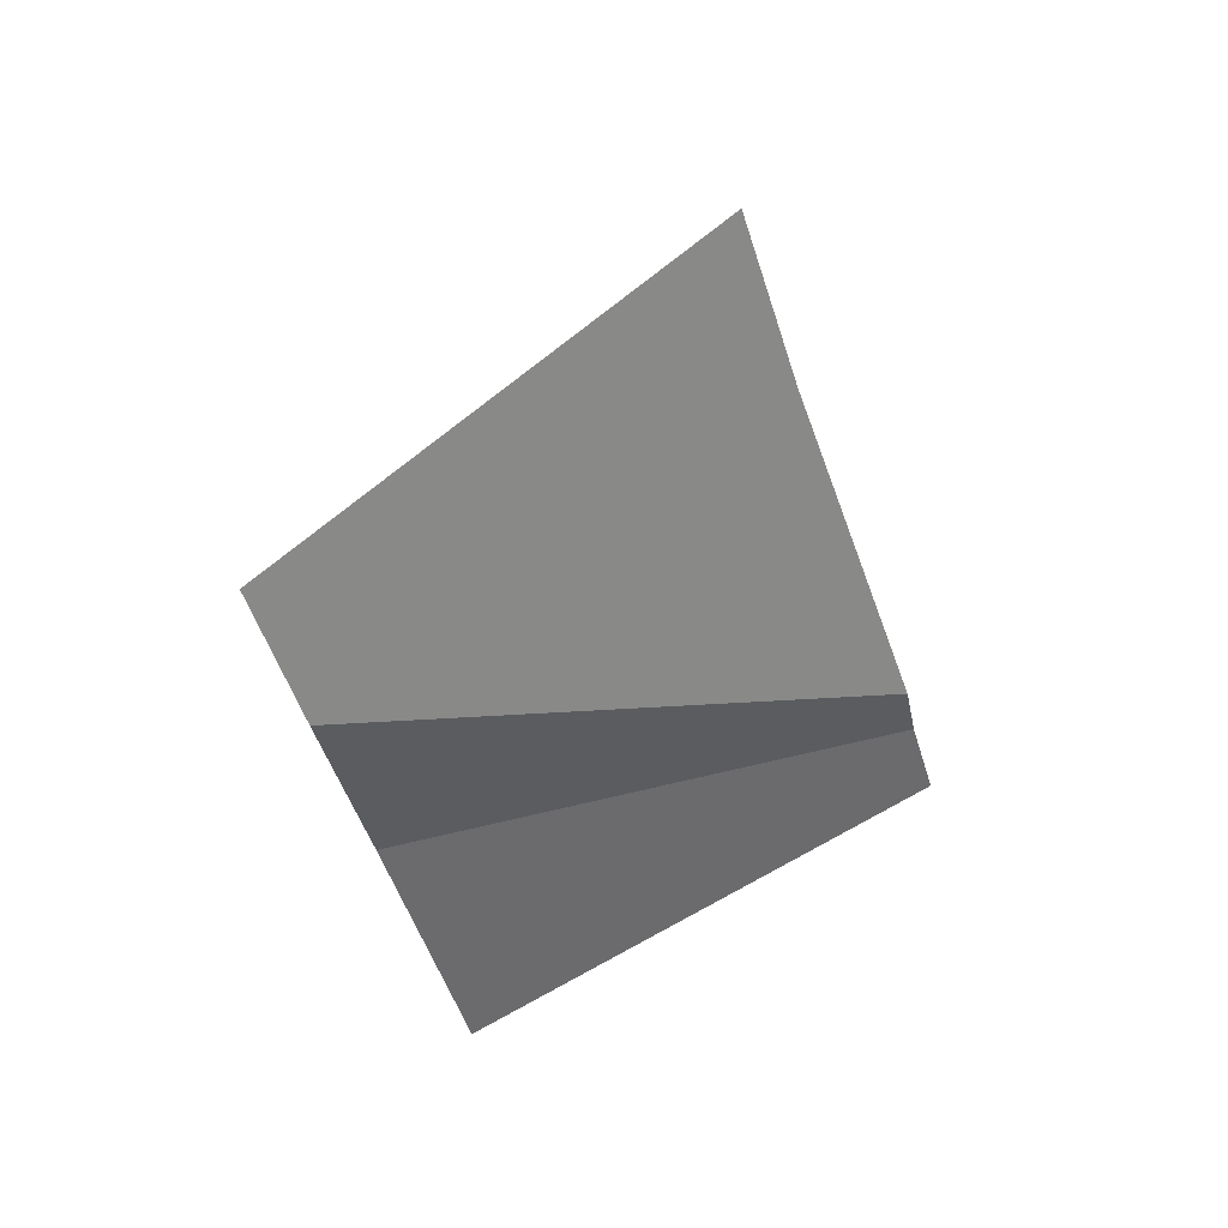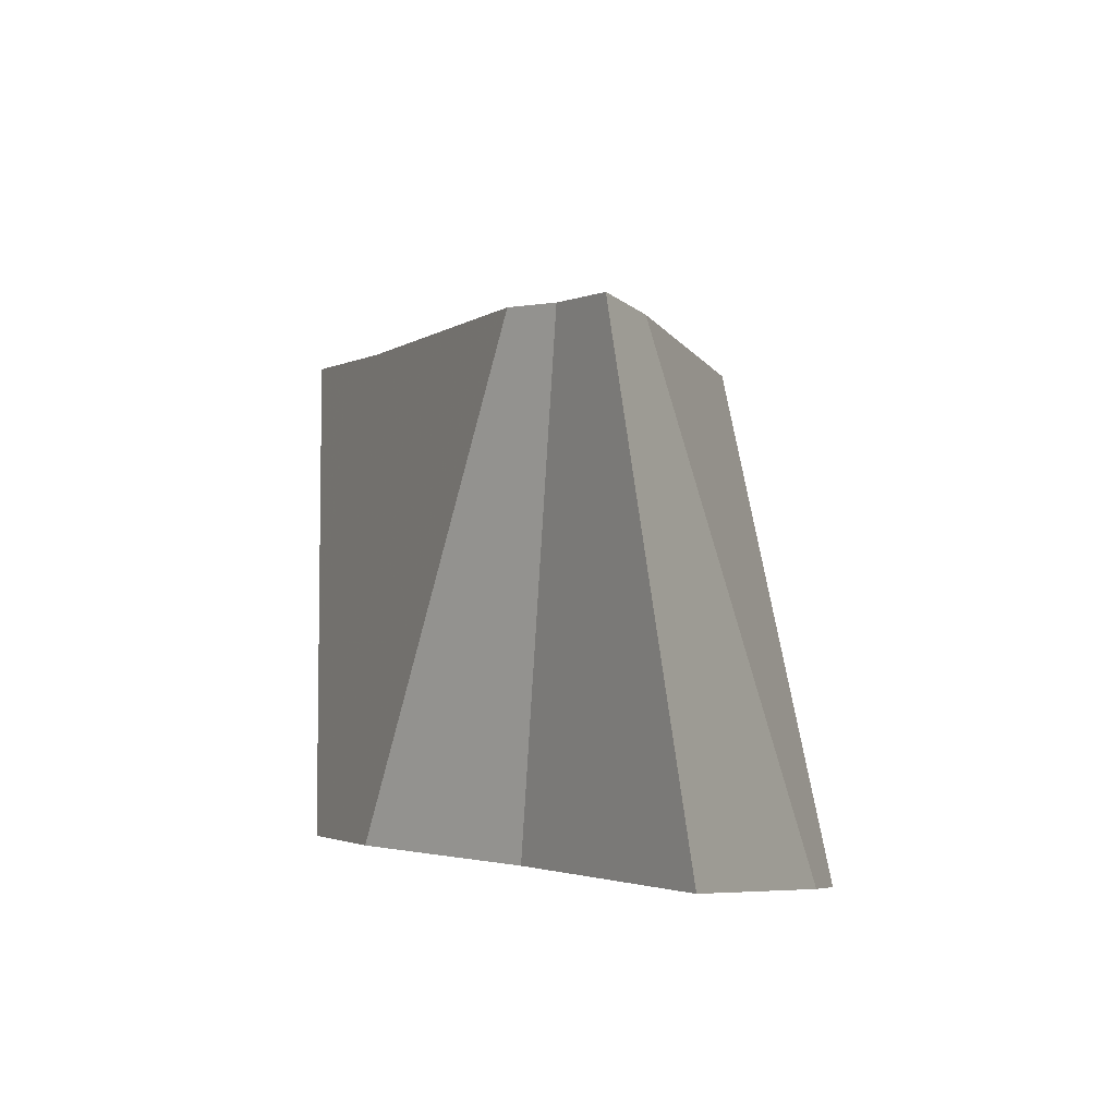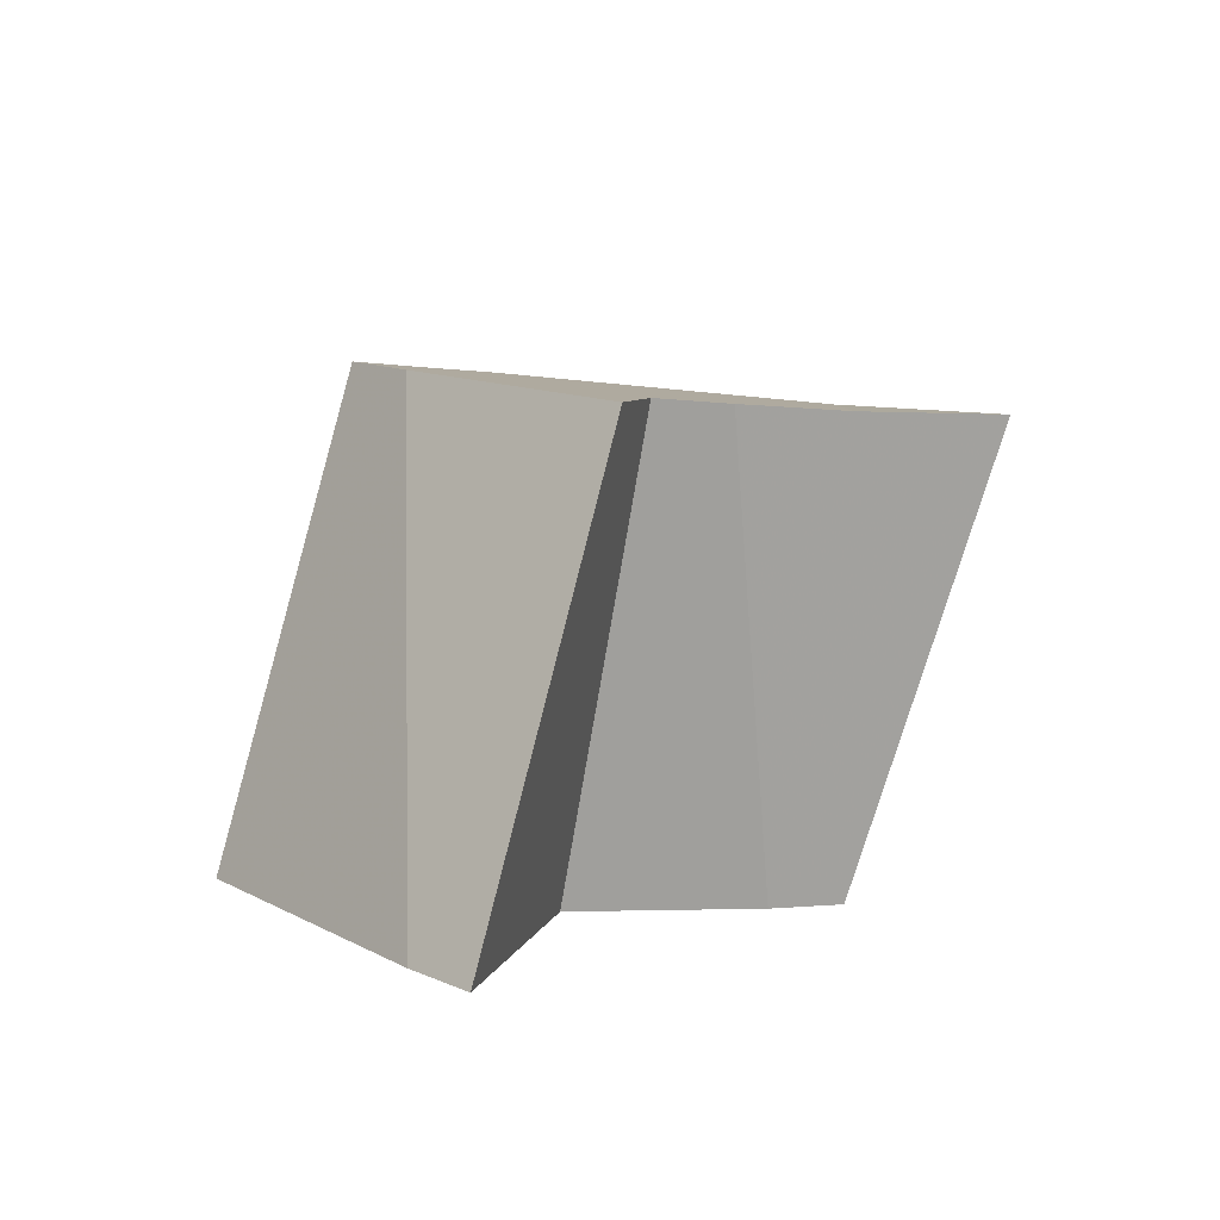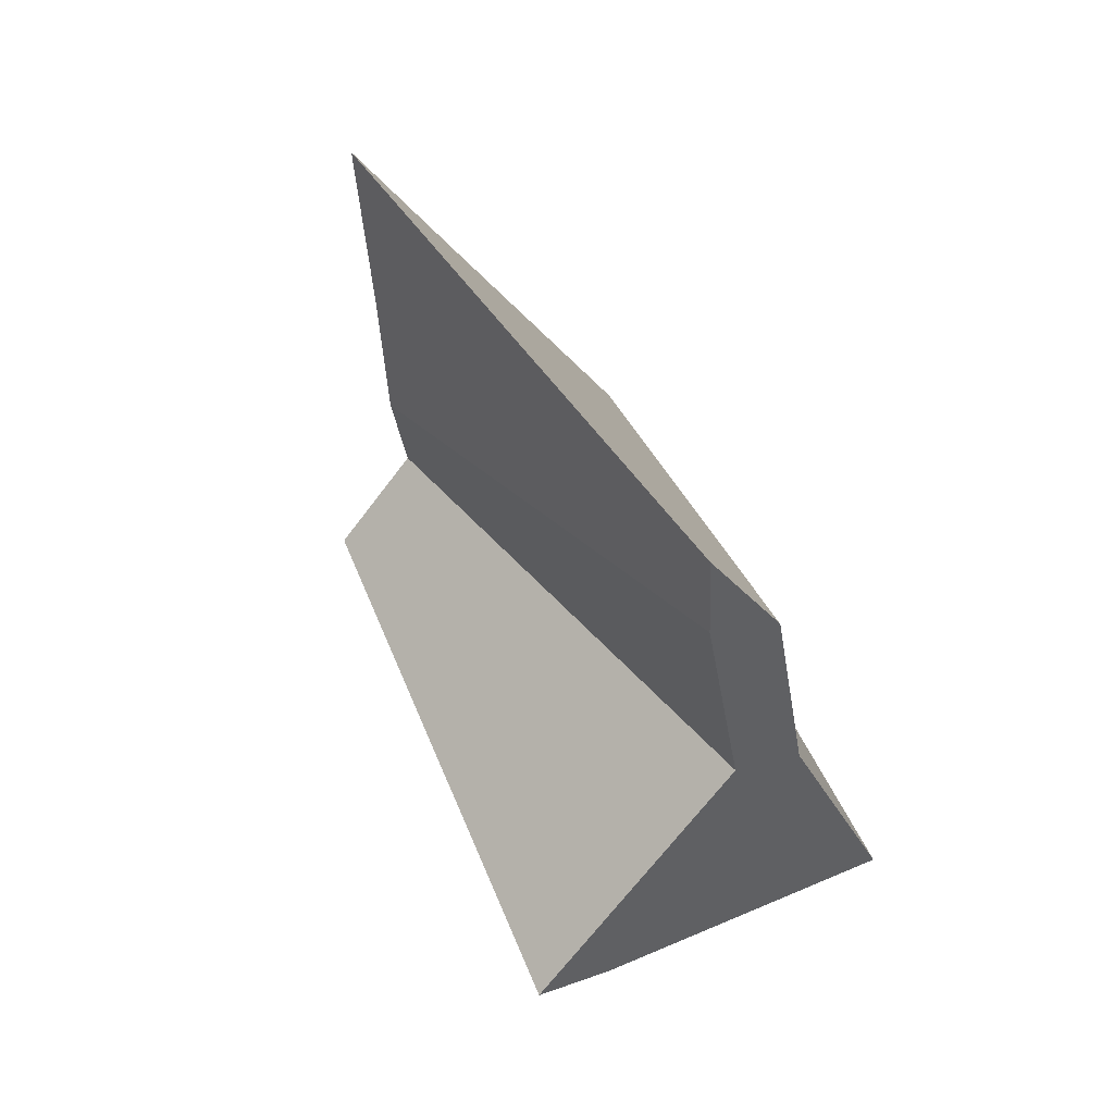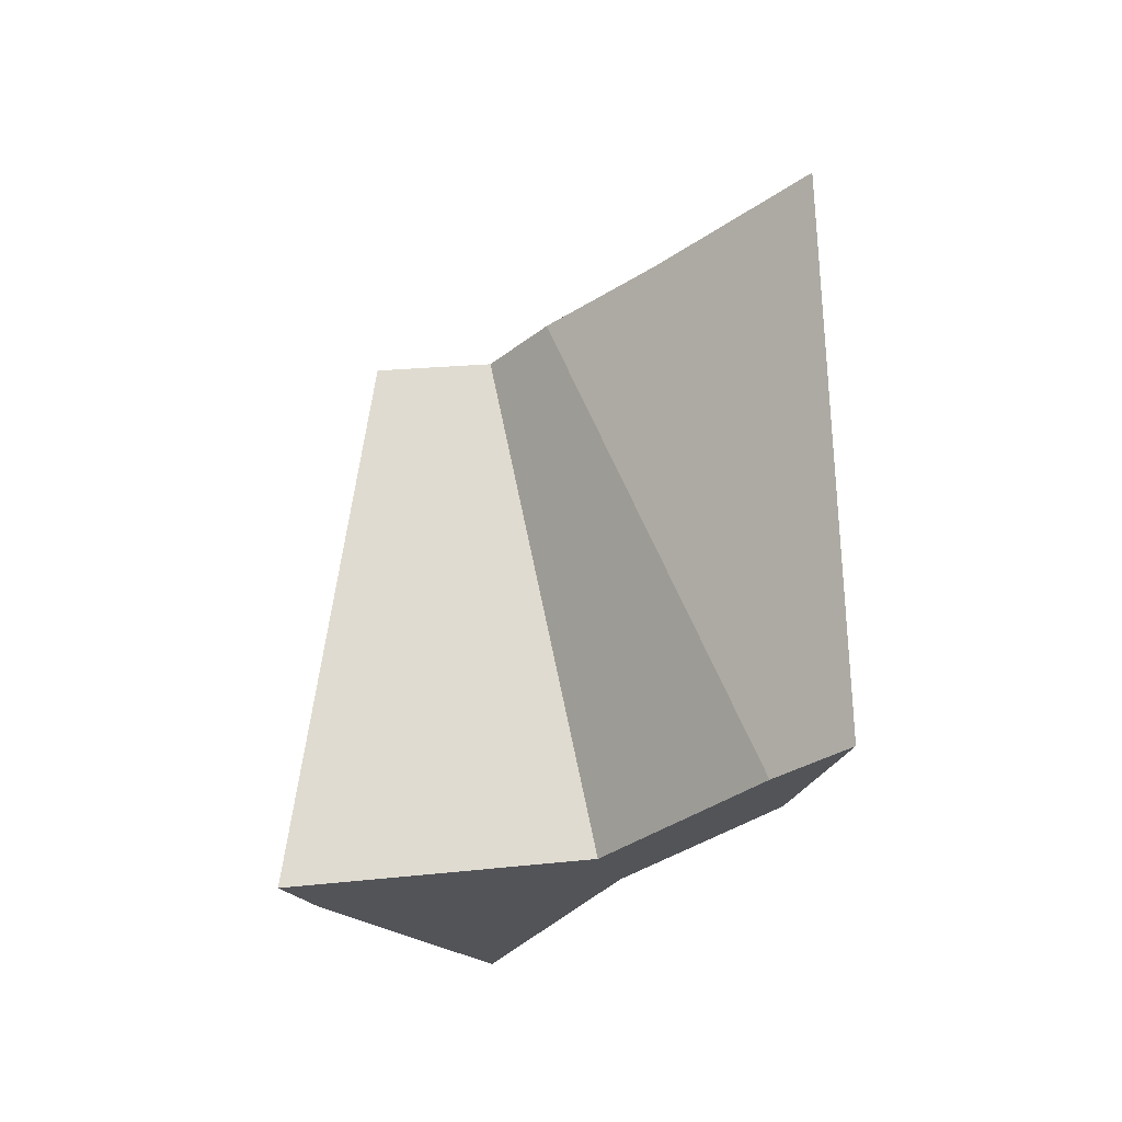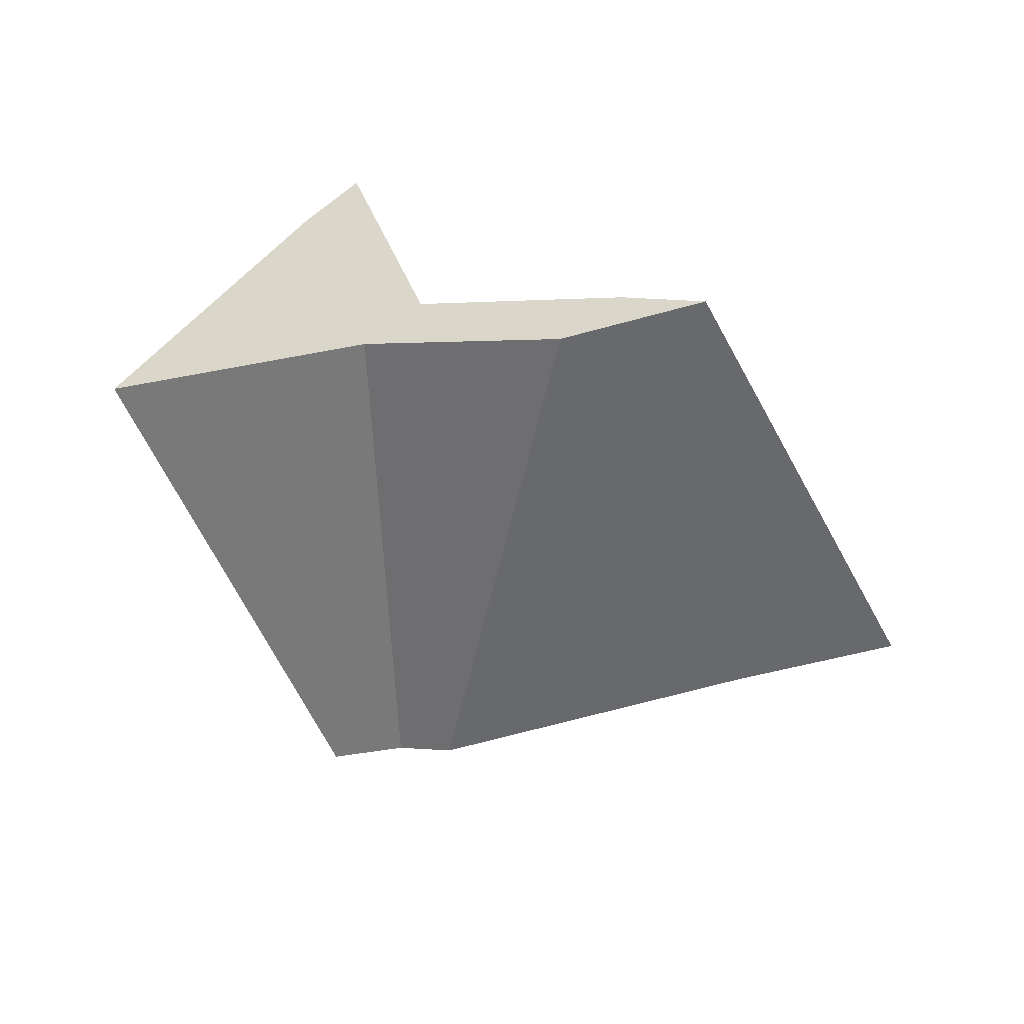
<metadata>
{"format":"obj","ext":"obj","renderer":"f3d","projection":"perspective","resolution":1024,"background":"white","views":[{"elev":-57.4,"azim":-98.1,"up":"+Y"},{"elev":27.9,"azim":62.1,"up":"+Z"},{"elev":78.4,"azim":157.6,"up":"+Y"},{"elev":-55.8,"azim":-58.1,"up":"+Z"},{"elev":-57.0,"azim":-112.5,"up":"+Z"},{"elev":-70.6,"azim":167.5,"up":"+Y"}]}
</metadata>
<code>
v 0.2547 -0.2238 -0.08605
v 0.2702 -0.2239 -0.07851
v 0.2703 -0.2154 -0.08185
v 0.2816 -0.2092 -0.07843
v 0.2869 -0.2398 -0.123
v 0.2889 -0.2062 -0.07578
v 0.2926 -0.1959 -0.07797
v 0.2945 -0.2355 -0.1207
v 0.2998 -0.2397 -0.1163
v 0.3 -0.2236 -0.06274
v 0.3038 -0.2221 -0.06138
v 0.3046 -0.2208 -0.06144
v 0.3054 -0.2214 -0.0608
v 0.3081 -0.2139 -0.06242
v 0.3087 -0.2148 -0.06169
v 0.3124 -0.2204 -0.05755
v 0.3137 -0.2277 -0.1138
v 0.3185 -0.2321 -0.1096
v 0.3235 -0.2005 -0.1194
v 0.328 -0.2056 -0.1151
v 0.343 -0.2284 -0.09821
f 2 3 1
f 5 2 1
f 1 3 5
f 12 3 2
f 10 2 5
f 11 2 10
f 2 11 12
f 5 3 4
f 4 3 12
f 5 4 8
f 6 8 4
f 6 4 12
f 9 5 8
f 5 9 10
f 17 8 6
f 6 12 18
f 6 18 17
f 9 8 18
f 8 17 18
f 10 9 18
f 11 10 18
f 11 13 12
f 13 11 18
f 12 13 18
f 7 6 14
f 19 6 7
f 6 12 15
f 18 12 6
f 14 6 15
f 18 6 17
f 17 6 19
f 20 7 14
f 20 19 7
f 12 13 16
f 18 13 12
f 12 16 15
f 13 18 16
f 15 21 14
f 14 21 20
f 16 21 15
f 18 21 16
f 18 17 21
f 17 19 20
f 20 21 17

</code>
